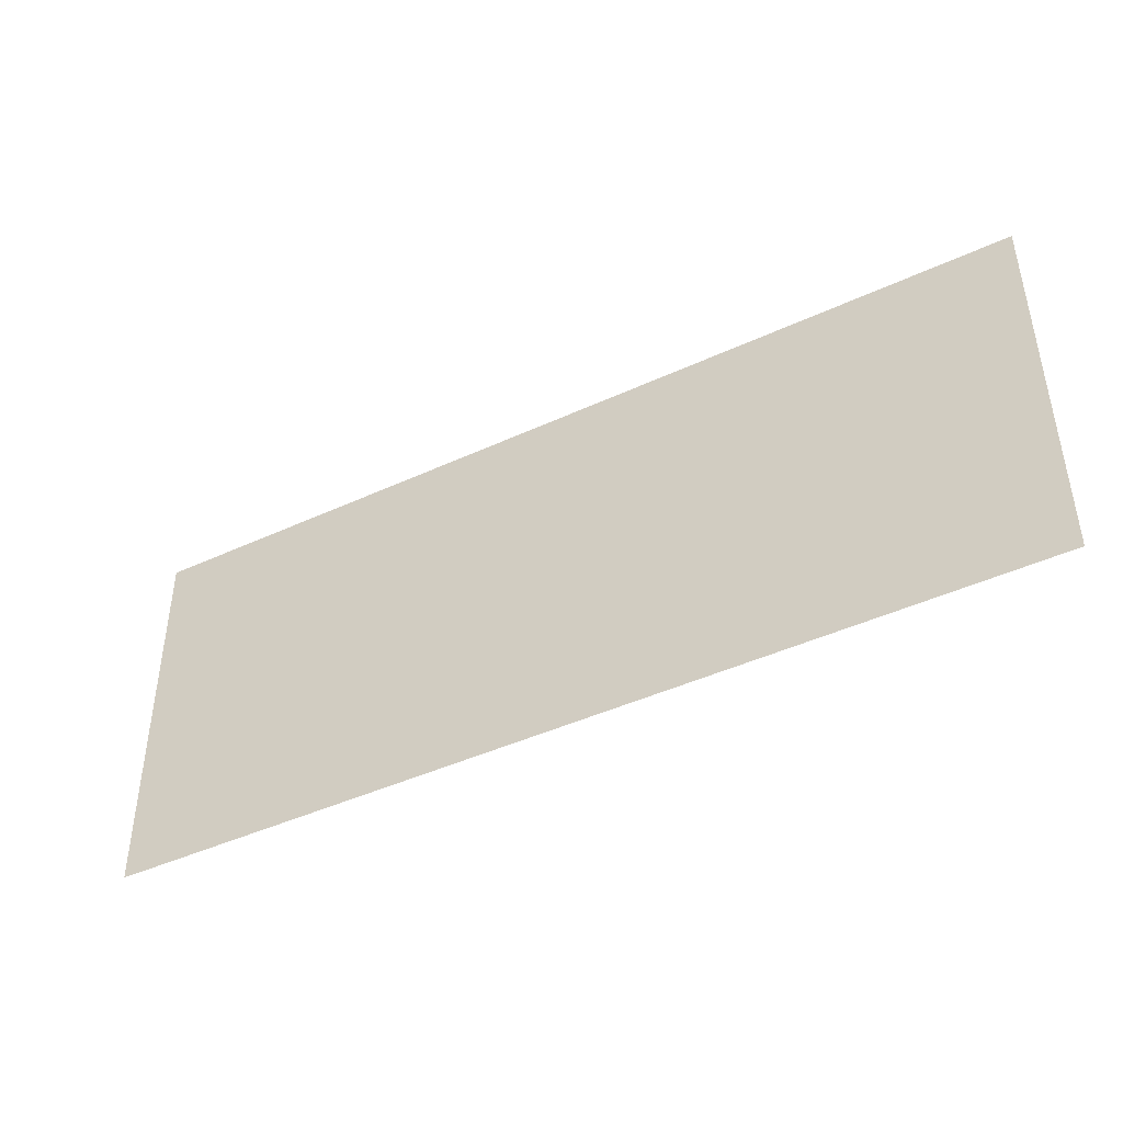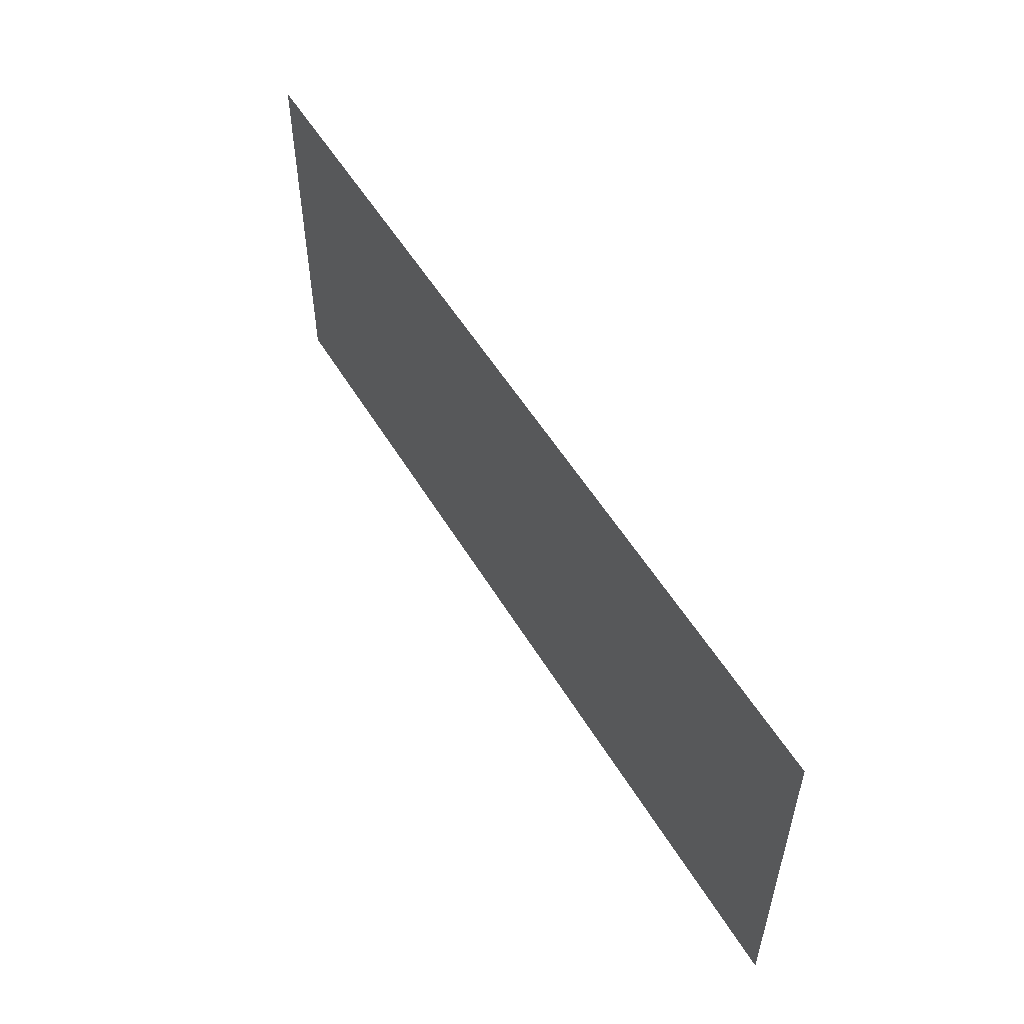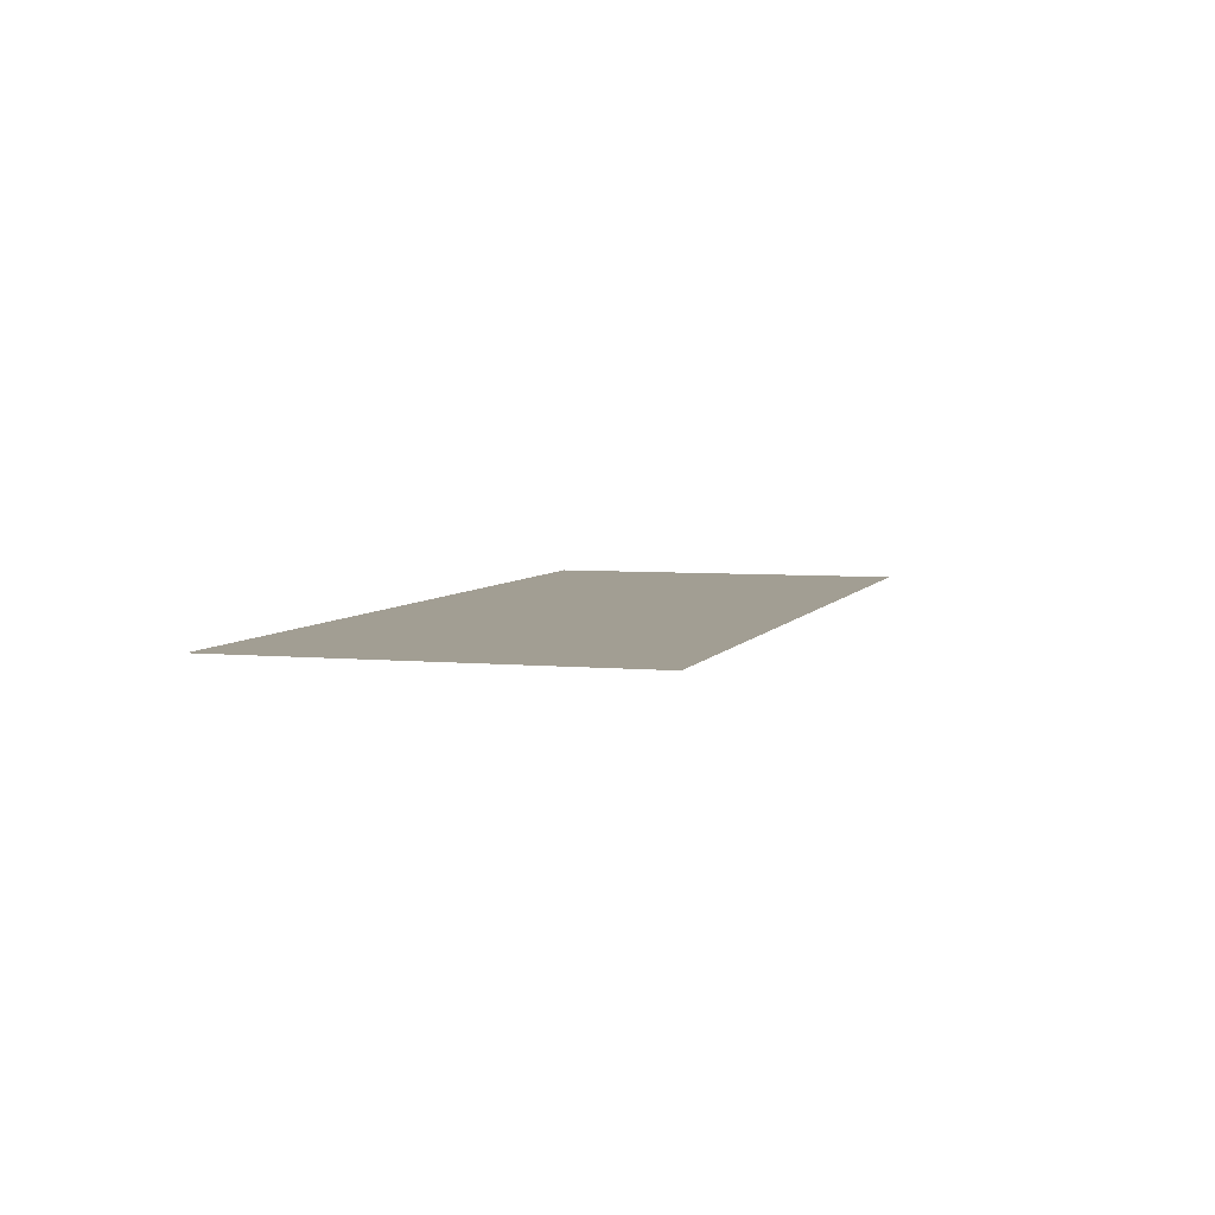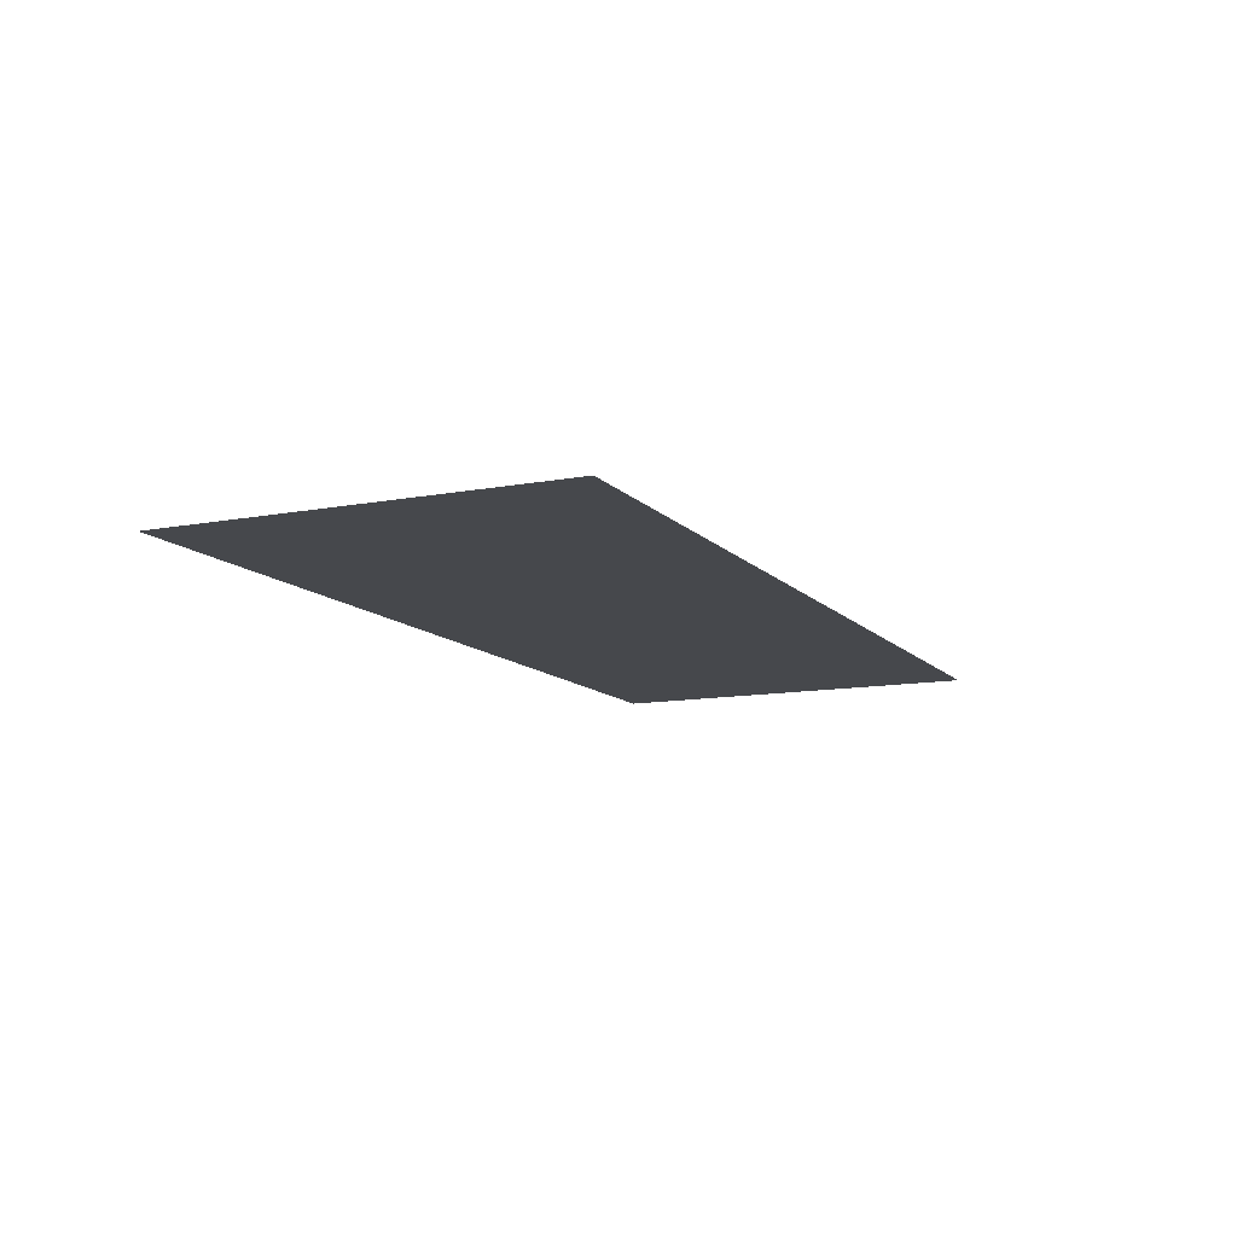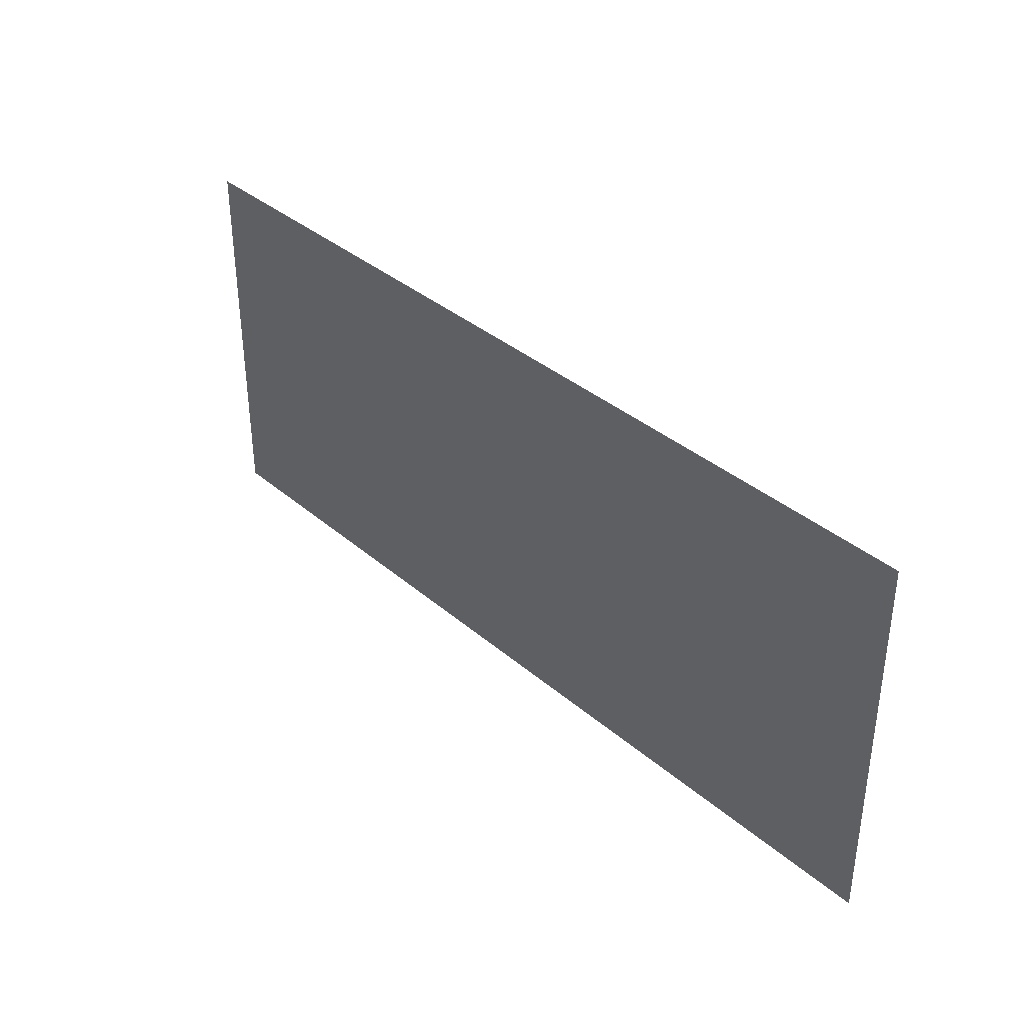
<metadata>
{"format":"obj","ext":"obj","renderer":"f3d","projection":"perspective","resolution":1024,"background":"white","views":[{"elev":-43.4,"azim":-151.3,"up":"+Y"},{"elev":53.8,"azim":59.6,"up":"+Y"},{"elev":5.1,"azim":-73.2,"up":"+Z"},{"elev":-11.4,"azim":-65.3,"up":"+Z"},{"elev":36.3,"azim":48.0,"up":"+Y"}]}
</metadata>
<code>
v  -8.601 1.399 10
v  -8.601 8.601 10
v  8.601 8.601 10
v  8.601 1.399 10
g Window
f 1 2 3
f 3 4 1

</code>
